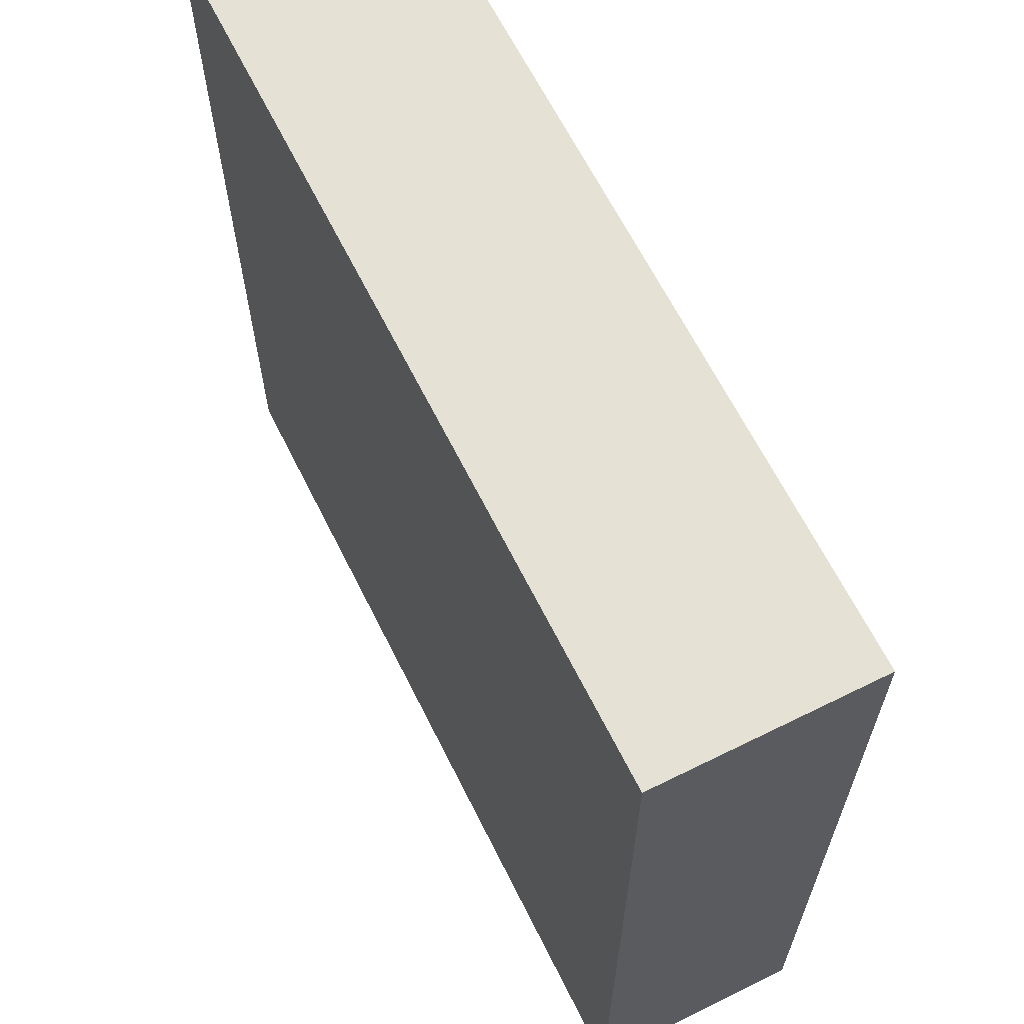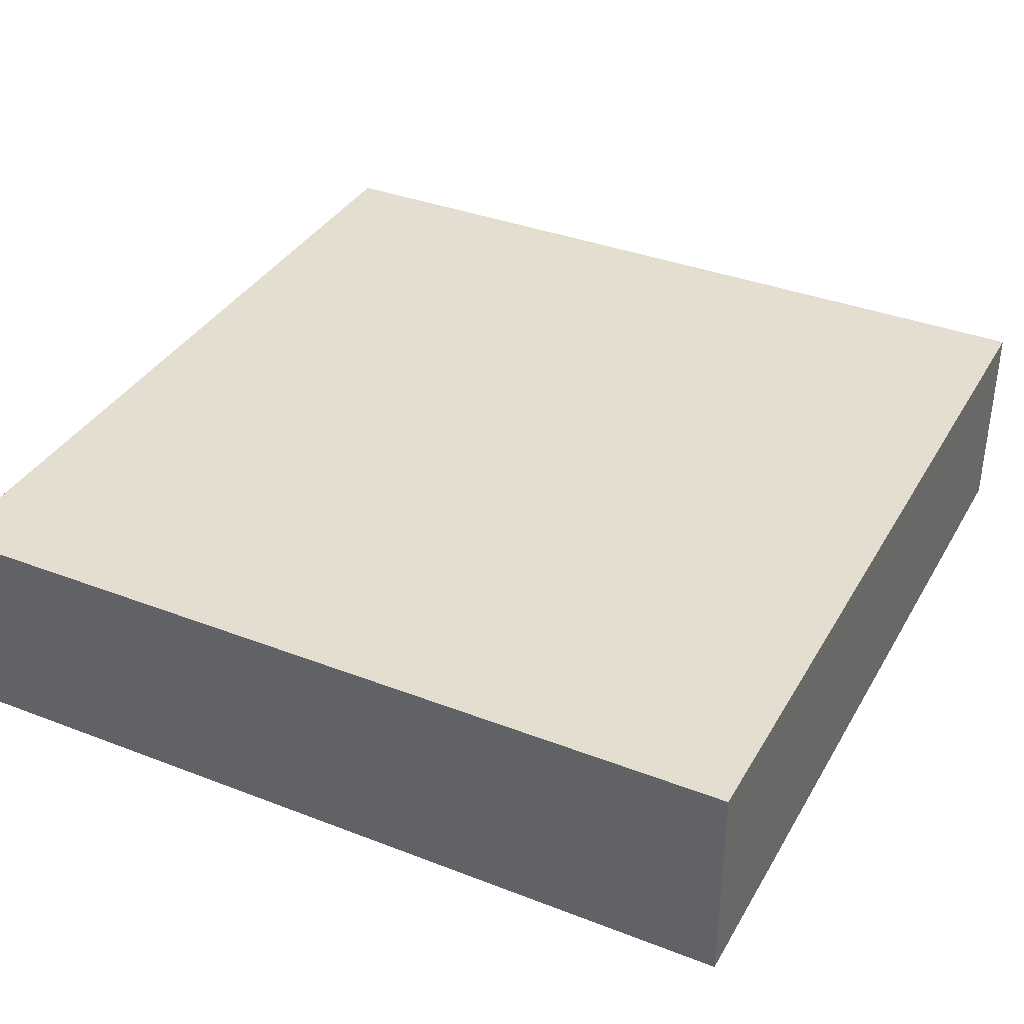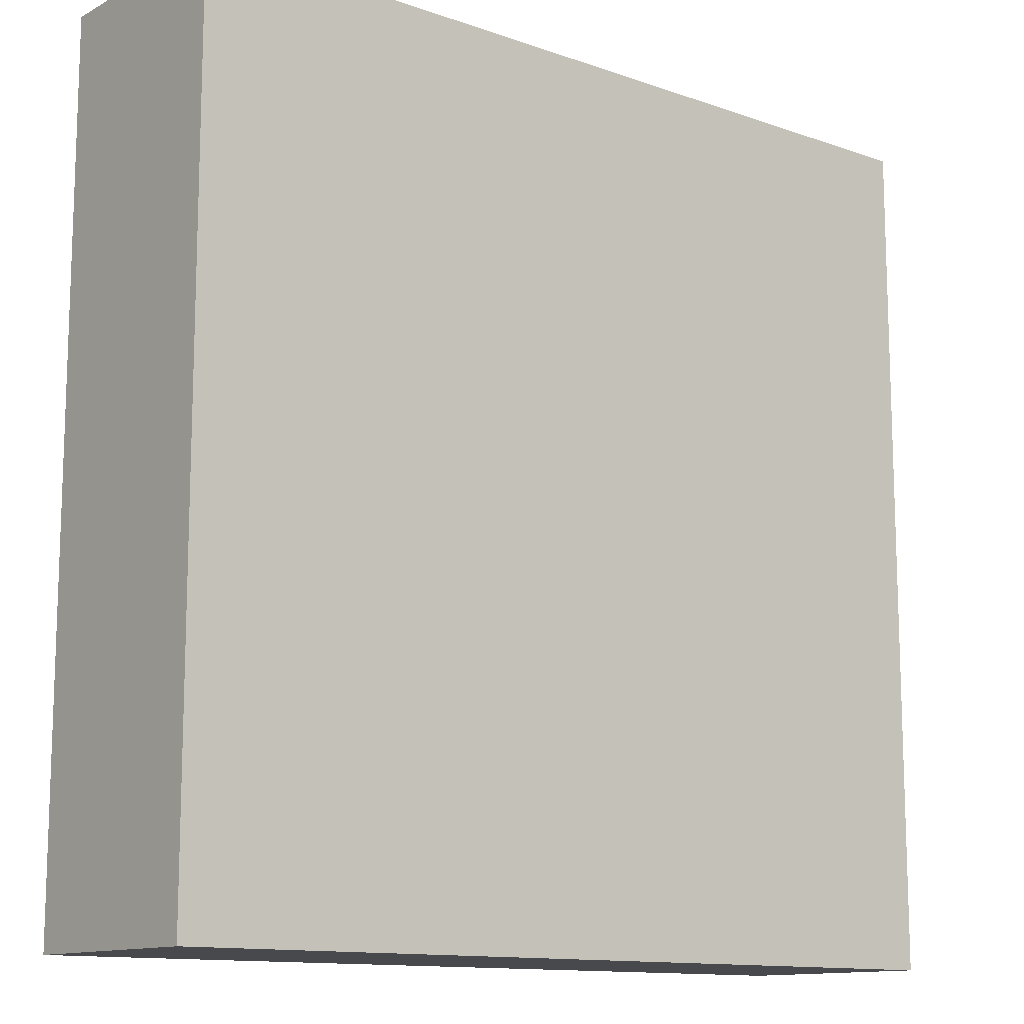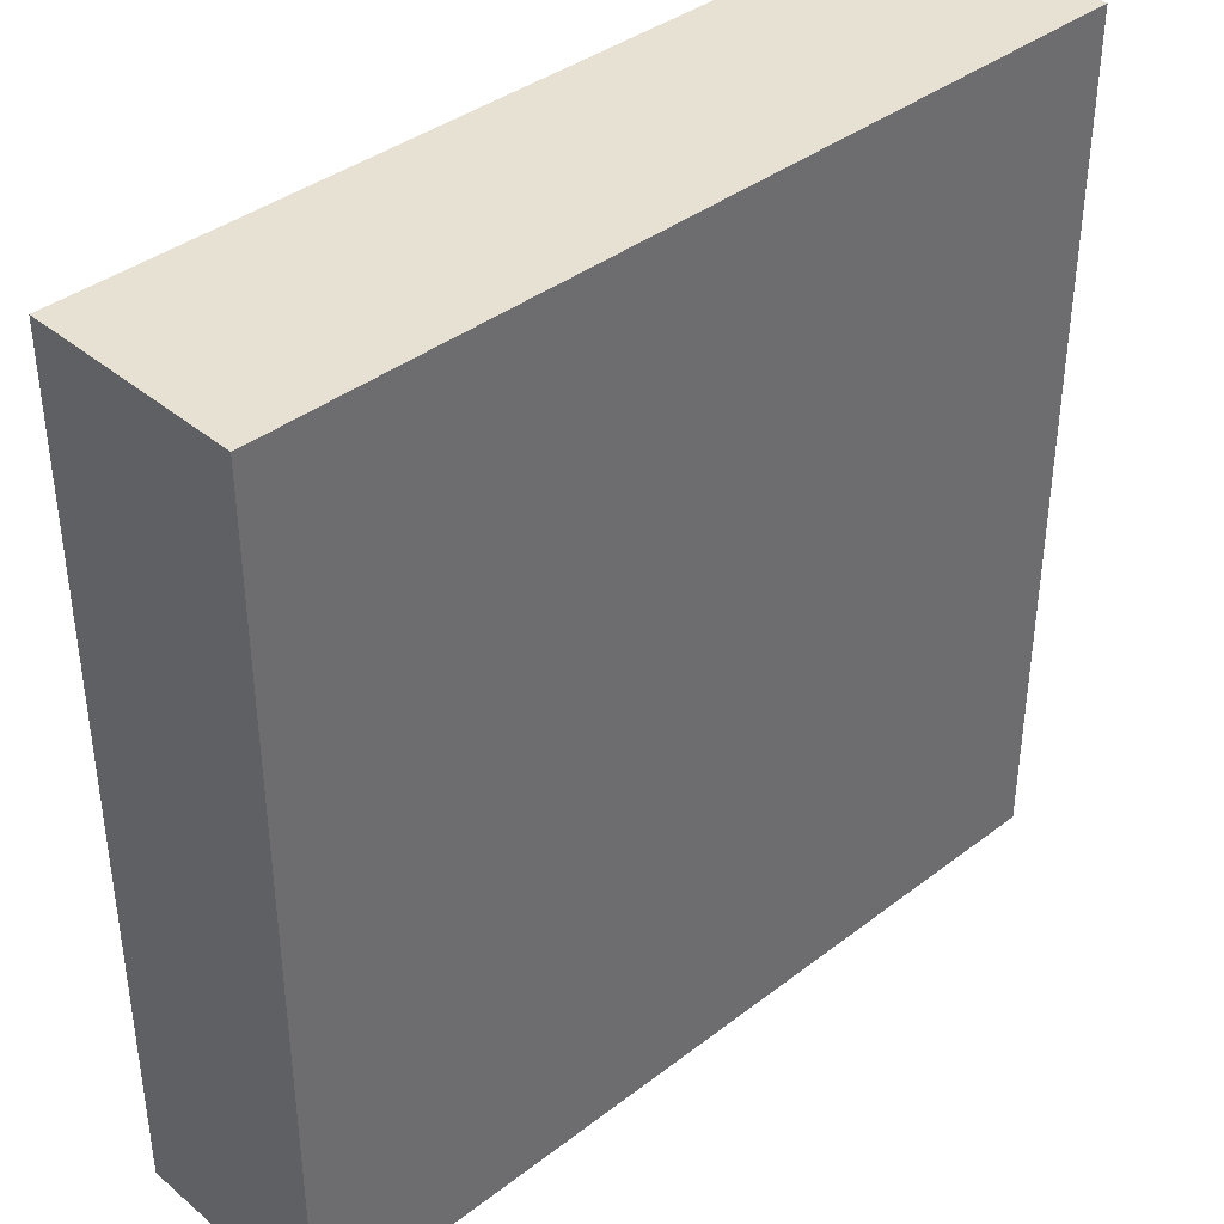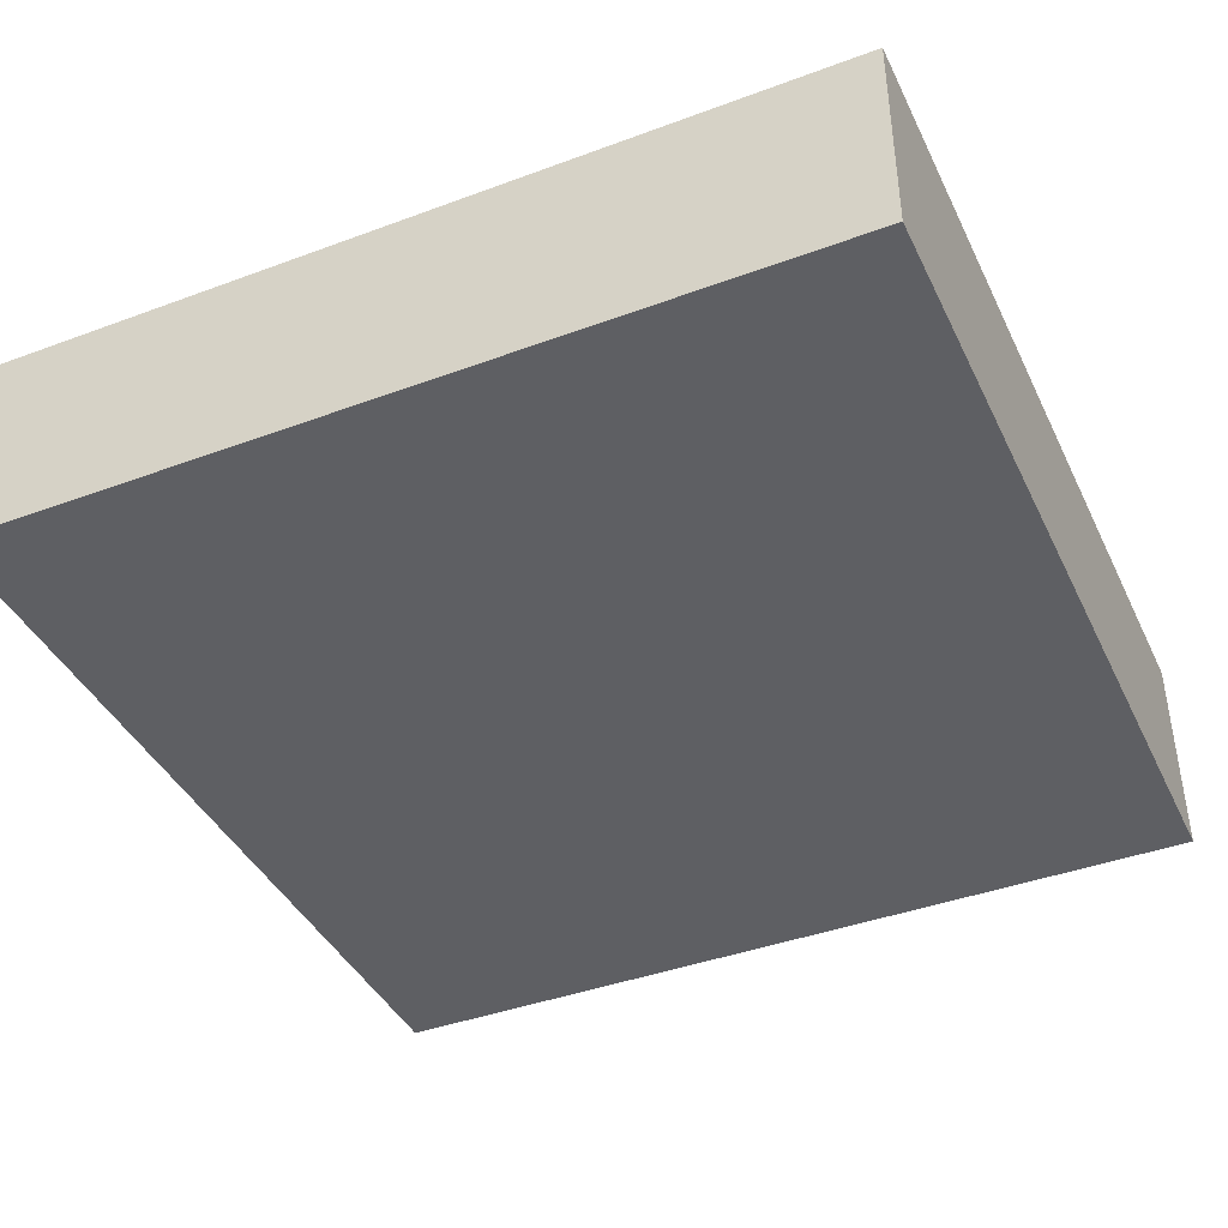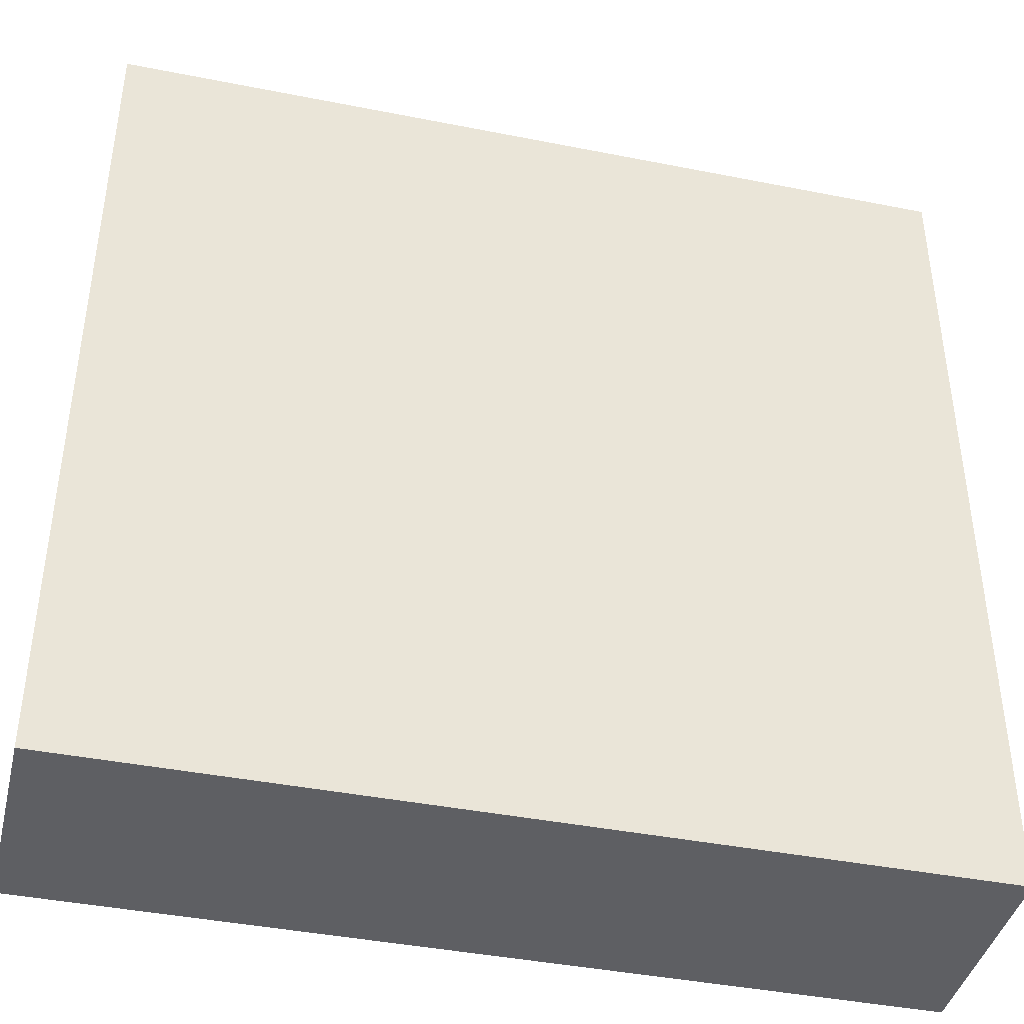
<metadata>
{"format":"obj","ext":"obj","renderer":"f3d","projection":"perspective","resolution":1024,"background":"white","views":[{"elev":64.6,"azim":63.5,"up":"+Z"},{"elev":36.4,"azim":116.7,"up":"+Y"},{"elev":-12.5,"azim":140.7,"up":"+Z"},{"elev":38.9,"azim":-43.8,"up":"+Z"},{"elev":-41.2,"azim":24.2,"up":"+Y"},{"elev":-41.5,"azim":-13.5,"up":"+Z"}]}
</metadata>
<code>
o FloorPrototype04x01x04
g FloorPrototype04x01x04
v -12.62 -4.47 -6.52
v -12.62 -4.47 -10.52
v -12.62 -3.47 -6.52
v -12.62 -3.47 -10.52
v -8.62 -4.47 -10.52
v -8.62 -3.47 -10.52
v -8.62 -4.47 -6.52
v -8.62 -3.47 -6.52
f 3 4 2 1
f 4 6 5 2
f 6 8 7 5
f 8 3 1 7
f 8 6 4 3
f 1 2 5 7

</code>
